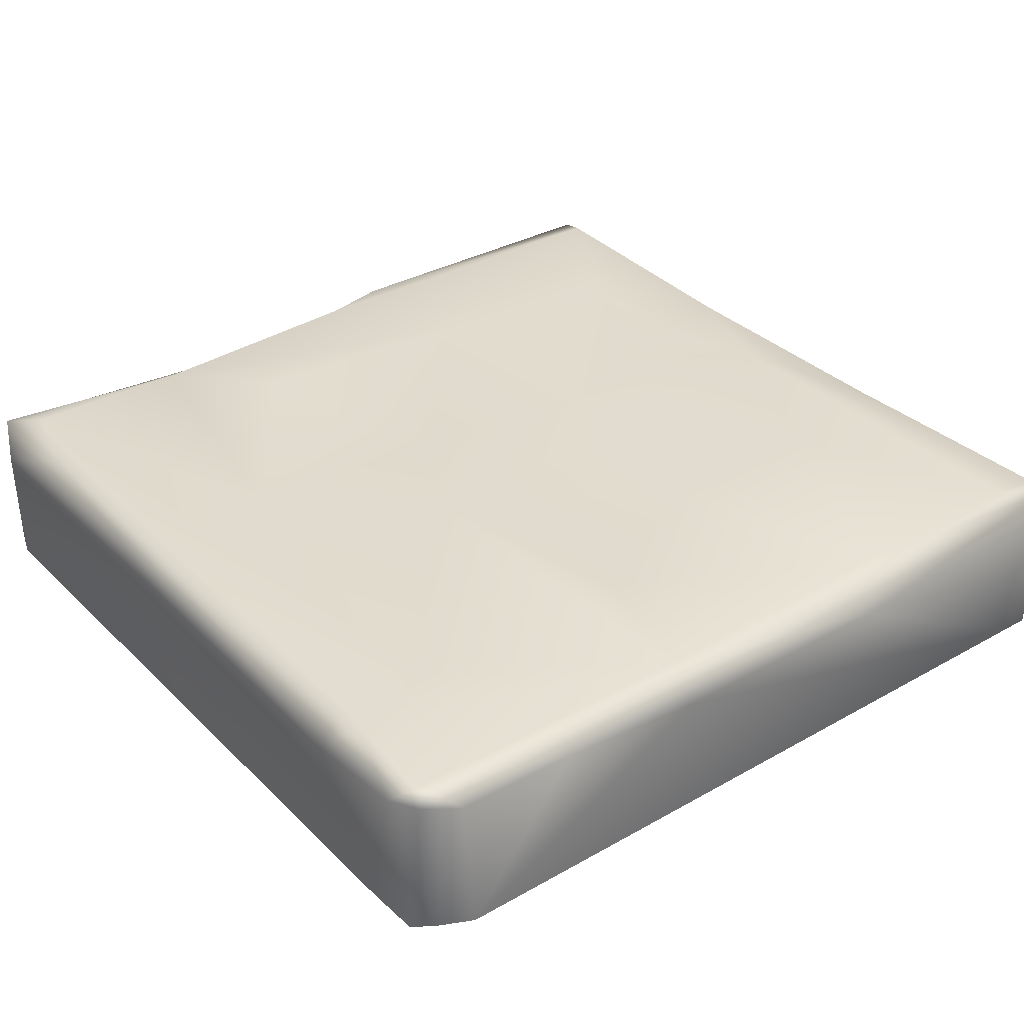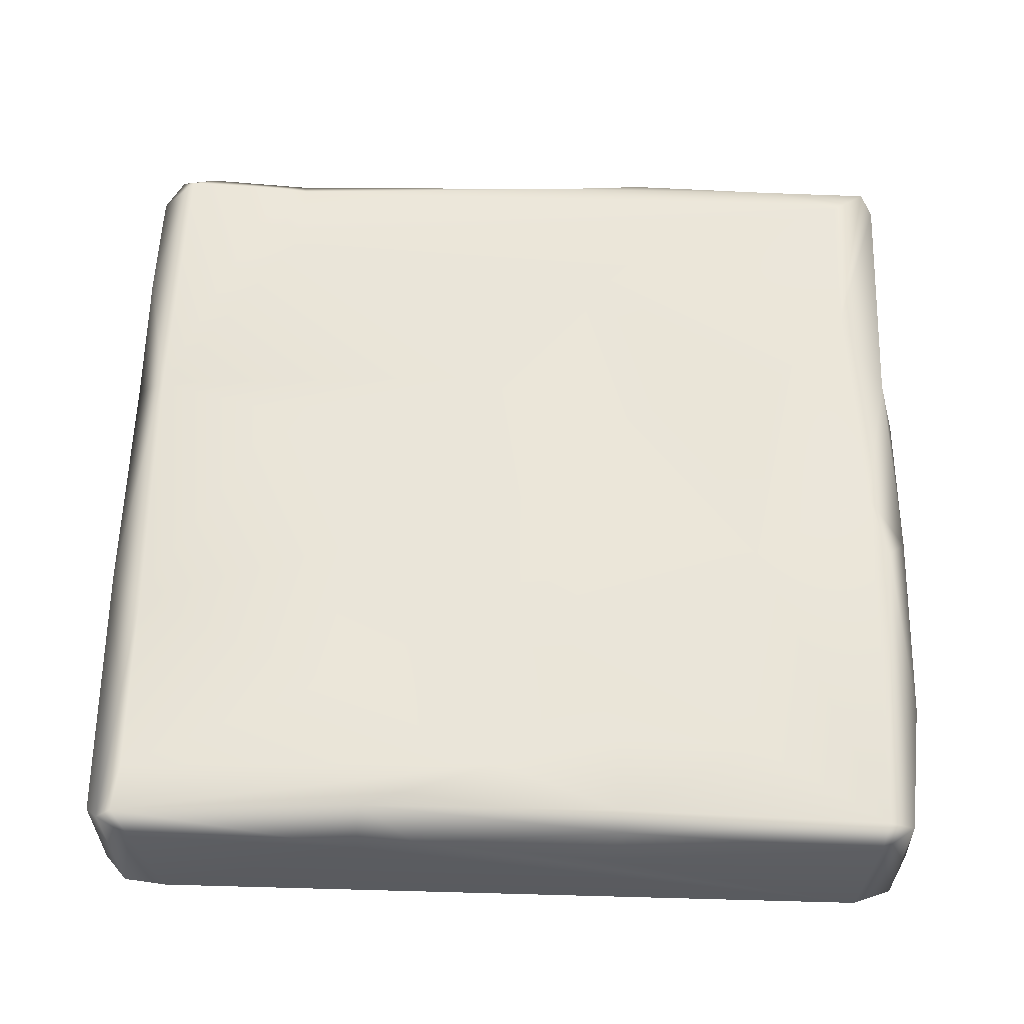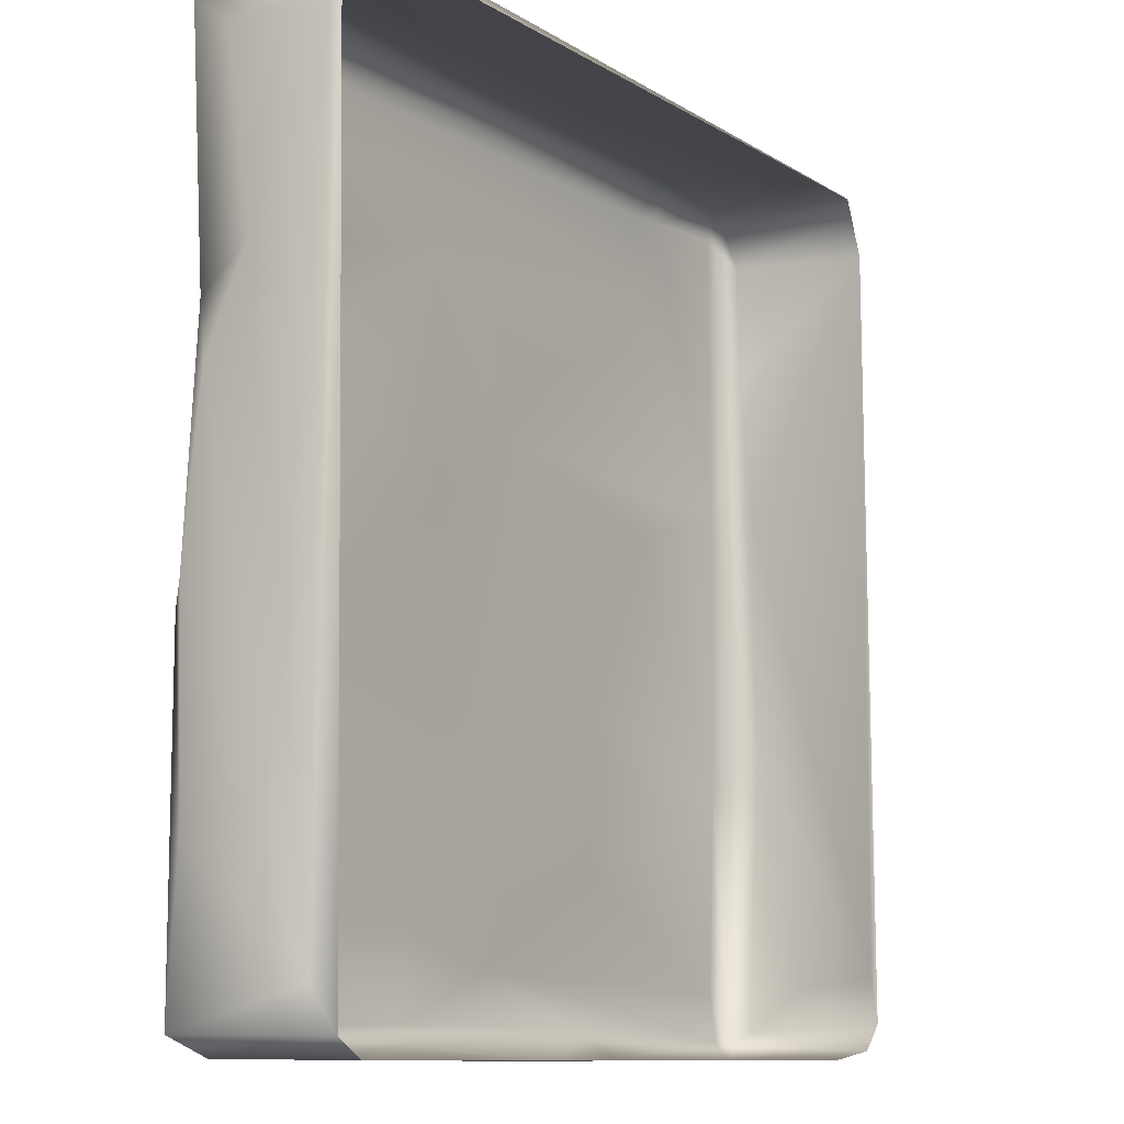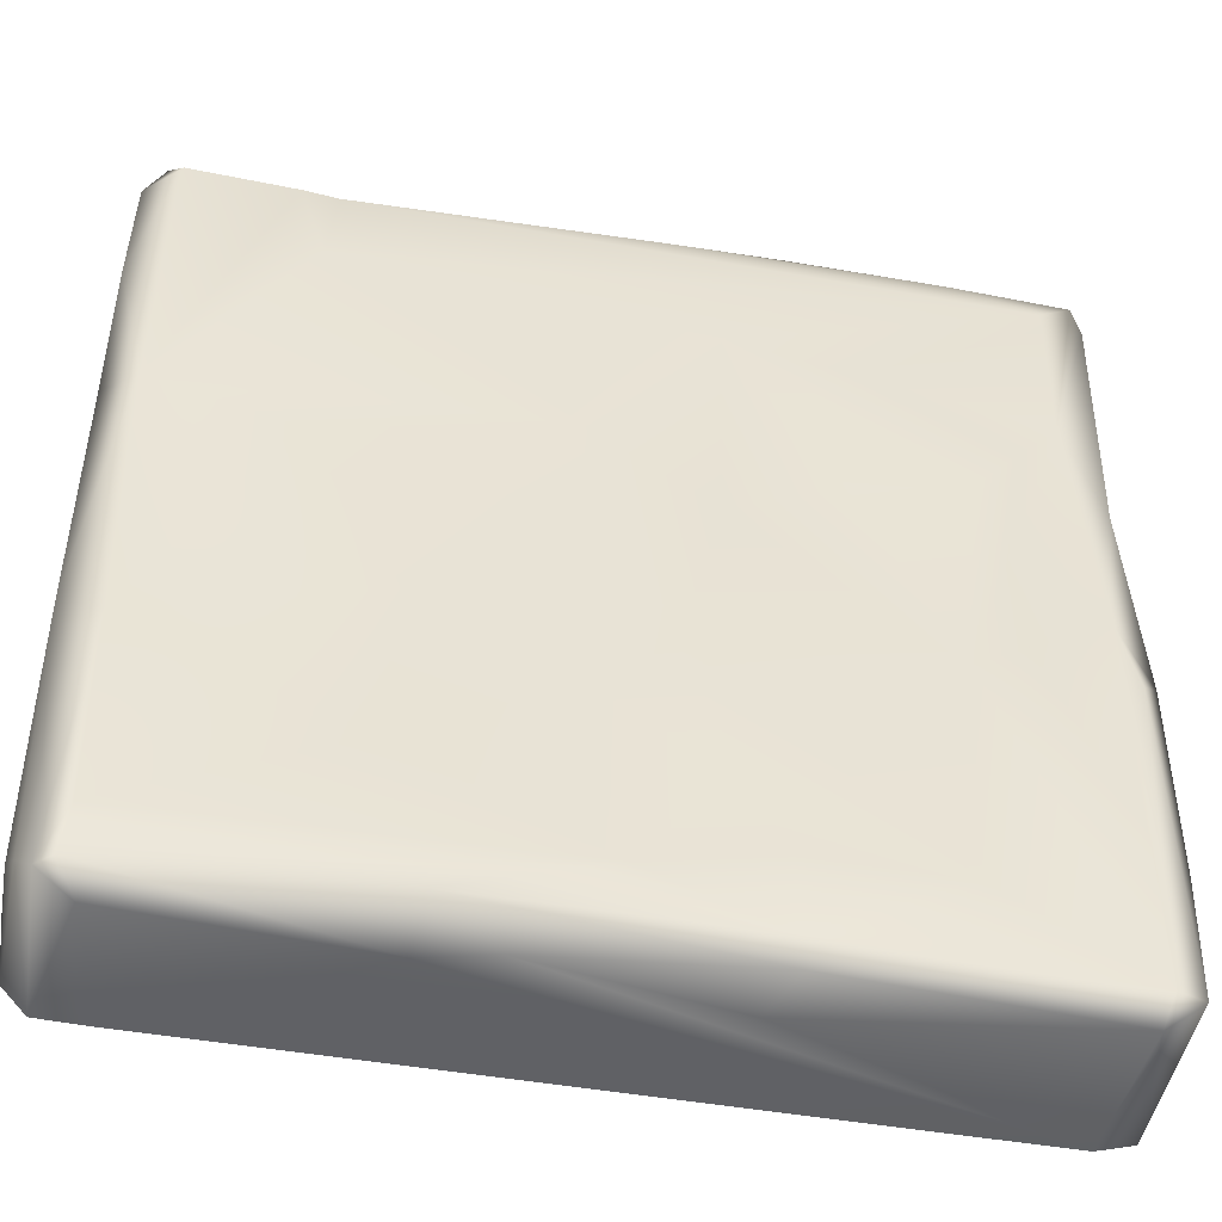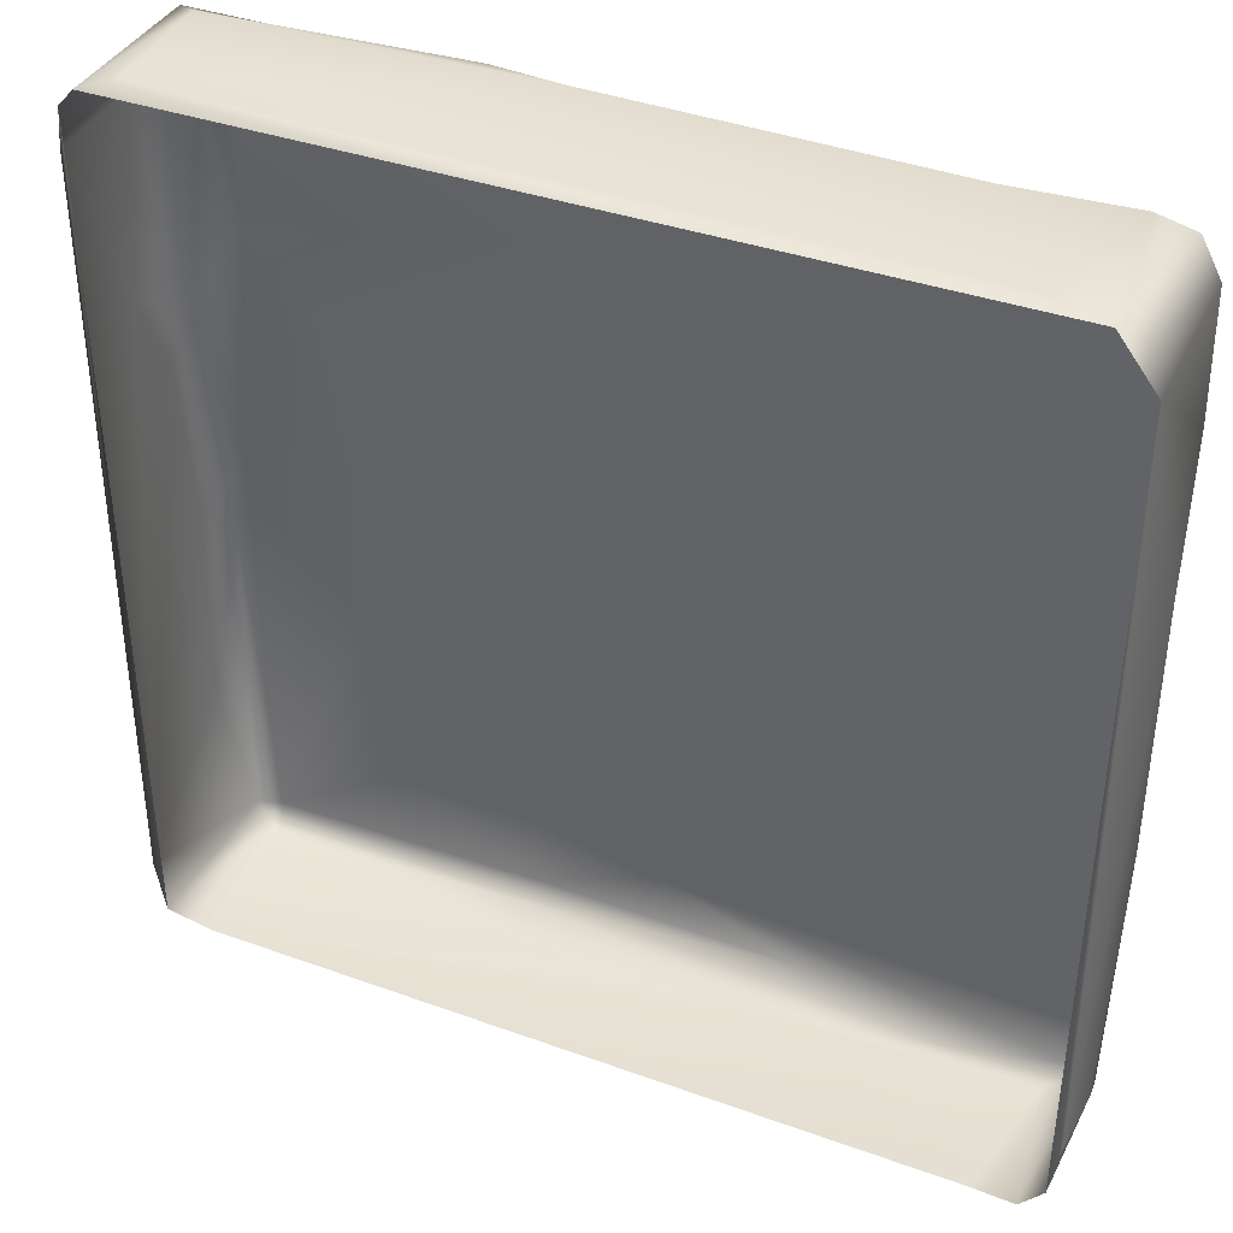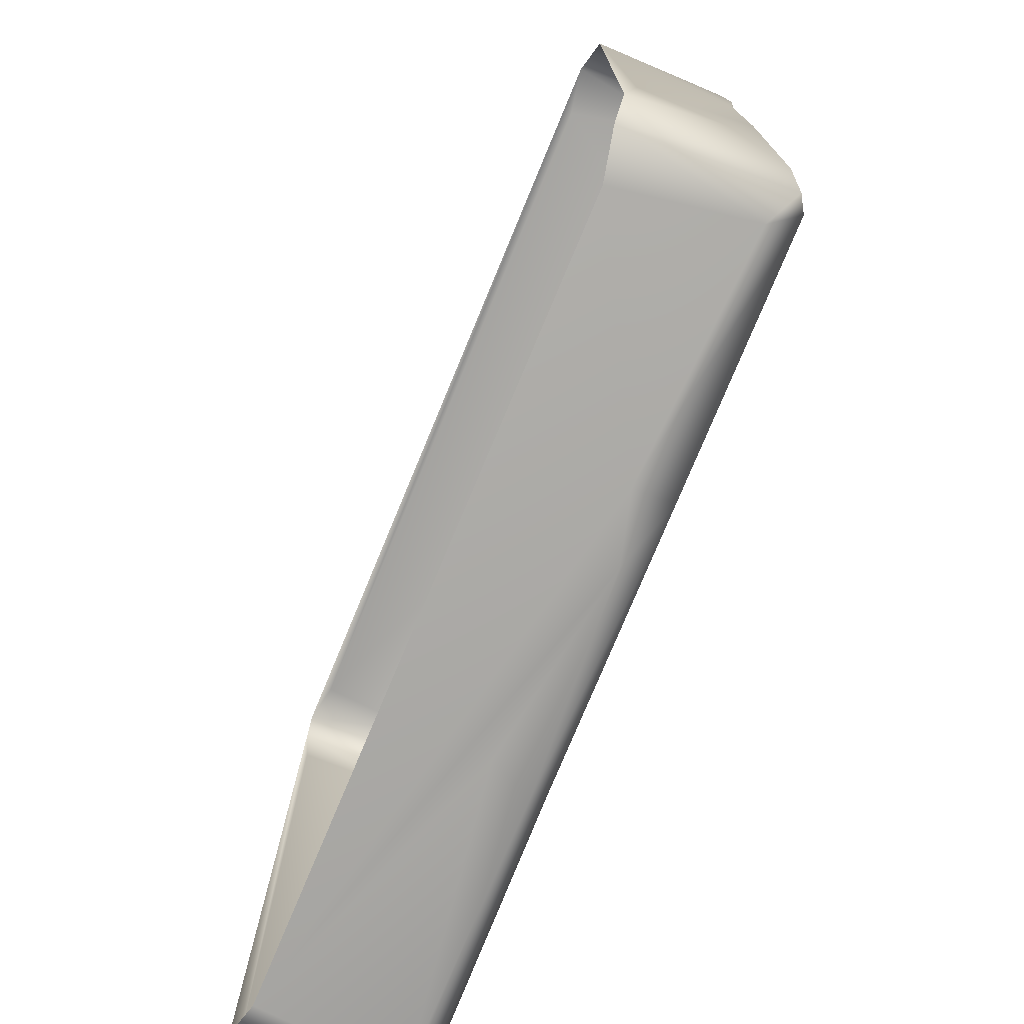
<metadata>
{"format":"obj","ext":"obj","renderer":"f3d","projection":"perspective","resolution":1024,"background":"white","views":[{"elev":33.9,"azim":52.5,"up":"+Y"},{"elev":57.9,"azim":-178.5,"up":"+Y"},{"elev":-10.4,"azim":-56.2,"up":"+Z"},{"elev":-48.1,"azim":169.2,"up":"+Z"},{"elev":37.7,"azim":25.2,"up":"+Z"},{"elev":-76.7,"azim":67.6,"up":"+Z"}]}
</metadata>
<code>
g default
v -0.09326 0.3873 -0.3009
v 0.3815 0.3741 -0.2461
v -0.9286 0.3808 -0.239
v 0.9232 0.03637 0.8867
v -0.8396 0.03078 0.9339
v 0.832 0.3203 -0.9944
v -0.1615 0.324 0.9343
v -0.9761 0.03733 -0.8738
v 0.5681 0.384 0.8603
v 0.9537 0.3141 -0.3229
v -0.9335 0.009754 -0.9559
v -0.8679 0.3377 -0.9917
v -0.9364 0.3735 -0.9525
v 0.9551 0.03869 -0.8187
v -0.9742 0.3184 -0.6304
v -0.9741 0.2895 0.1867
v 0.9033 0.3599 -0.9656
v -0.8562 0.3868 0.8359
v 0.9509 0.3498 0.8294
v -0.8466 0.02729 -0.9944
v 0.8767 0.3844 0.8823
v 0.9543 0.02916 0.8055
v 0.311 0.3826 -0.9323
v -0.9734 0.2543 0.7822
v -0.1923 0.3874 0.5871
v 0.8894 0.01665 -0.975
v -0.1813 0.3719 0.09299
v -0.8494 0.3869 0.462
v -0.6083 0.3886 -0.2542
v -0.8577 0.3006 0.9327
v -0.2904 0.3488 -0.9697
v -0.238 0.2541 -0.9951
v -0.9739 0.03108 0.7711
v 0.8676 0.3812 -0.4088
v 0.5897 0.3845 0.1353
v 0.07532 0.3873 0.2547
v -0.2761 0.3708 -0.7475
v 0.8578 0.3874 -0.8492
v -0.1074 0.3806 0.8905
v 0.3199 0.2899 -0.9951
v -0.9329 0.369 0.8971
v 0.1805 0.3266 -0.9962
v -0.2776 0.3817 -0.9284
v 0.7687 0.03631 0.9342
v 0.7886 0.03718 -0.9951
v 0.000854 0.3878 -0.825
v -0.9741 0.3319 -0.1865
v 0.8307 0.3405 0.9315
v 0.4078 0.3879 -0.6245
v -0.9567 0.3167 0.3026
v -0.9562 0.01671 0.8639
v 0.9548 0.212 -0.8396
v 0.9403 0.01614 -0.9178
v -0.584 0.3839 -0.7639
v -0.8873 0.386 -0.08404
v 0.8762 0.01601 0.9187
v -0.6661 0.3826 0.2558
v 0.9552 0.3193 0.2285
v -0.4242 0.3711 0.2014
v -0.9186 0.0119 0.9052
v 0.9552 0.3499 0.5603
v -0.88 0.3851 -0.9463
v 0.8695 0.3804 -0.957
v 0.9076 0.3568 0.9035
v 0.588 0.3154 0.9343
v -0.1929 0.3804 -0.5962
v -0.9597 0.3462 0.8515
v 0.8839 0.3855 0.2165
v -0.6678 0.3808 0.8922
v 0.933 0.3305 -0.9352
v -0.3298 0.3654 0.9171
v 0.06653 0.3859 -0.432
v 0.5857 0.3877 0.6726
v -0.9742 0.1979 0.3803
v 0.6443 0.3857 0.868
g suelo_a5:Tile2_01
f 18 73 25
f 32 42 20
f 23 42 31
f 8 15 13
f 5 56 44
f 58 22 14
f 5 7 30
f 33 74 8
f 20 40 45
f 10 52 70
f 39 65 9
f 56 64 48
f 11 8 13
f 11 51 8
f 68 36 73
f 34 10 17
f 61 58 68
f 61 22 58
f 13 12 11
f 43 23 31
f 46 23 43
f 29 1 54
f 26 70 53
f 15 3 13
f 8 16 47
f 47 50 55
f 67 51 41
f 63 17 6
f 6 17 26
f 18 25 28
f 41 28 67
f 48 21 75
f 75 21 68
f 11 12 20
f 21 61 68
f 4 19 64
f 4 22 19
f 60 5 30
f 60 56 5
f 49 34 38
f 38 34 17
f 74 33 24
f 50 67 28
f 36 2 72
f 27 36 1
f 29 27 1
f 28 25 57
f 28 57 29
f 50 28 55
f 55 29 62
f 28 29 55
f 30 7 71
f 60 30 41
f 62 31 12
f 20 12 32
f 12 31 32
f 31 42 32
f 8 51 33
f 33 51 24
f 2 34 49
f 36 35 2
f 2 35 34
f 68 10 34
f 25 73 36
f 25 36 27
f 54 1 66
f 1 36 72
f 46 63 23
f 23 63 40
f 39 9 18
f 41 18 28
f 40 6 45
f 63 6 40
f 30 69 41
f 41 69 18
f 42 40 20
f 42 23 40
f 43 31 62
f 62 29 54
f 44 56 48
f 5 44 65
f 45 6 26
f 37 46 43
f 1 72 66
f 15 47 3
f 8 47 15
f 65 44 48
f 65 48 75
f 49 38 46
f 72 46 66
f 74 24 50
f 47 16 50
f 53 70 52
f 10 14 52
f 53 14 22
f 14 53 52
f 54 43 62
f 37 43 54
f 3 55 62
f 47 55 3
f 56 22 4
f 56 4 64
f 59 25 27
f 59 27 29
f 58 10 68
f 14 10 58
f 25 59 57
f 29 57 59
f 51 60 41
f 19 61 21
f 19 22 61
f 13 3 62
f 13 62 12
f 38 63 46
f 38 17 63
f 64 19 21
f 64 21 48
f 65 7 5
f 7 65 39
f 54 66 37
f 66 46 37
f 24 51 67
f 50 24 67
f 68 35 36
f 34 35 68
f 69 39 18
f 7 39 71
f 17 70 26
f 10 70 17
f 69 71 39
f 30 71 69
f 72 49 46
f 72 2 49
f 9 73 18
f 75 68 73
f 74 16 8
f 74 50 16
f 9 65 75
f 9 75 73

</code>
